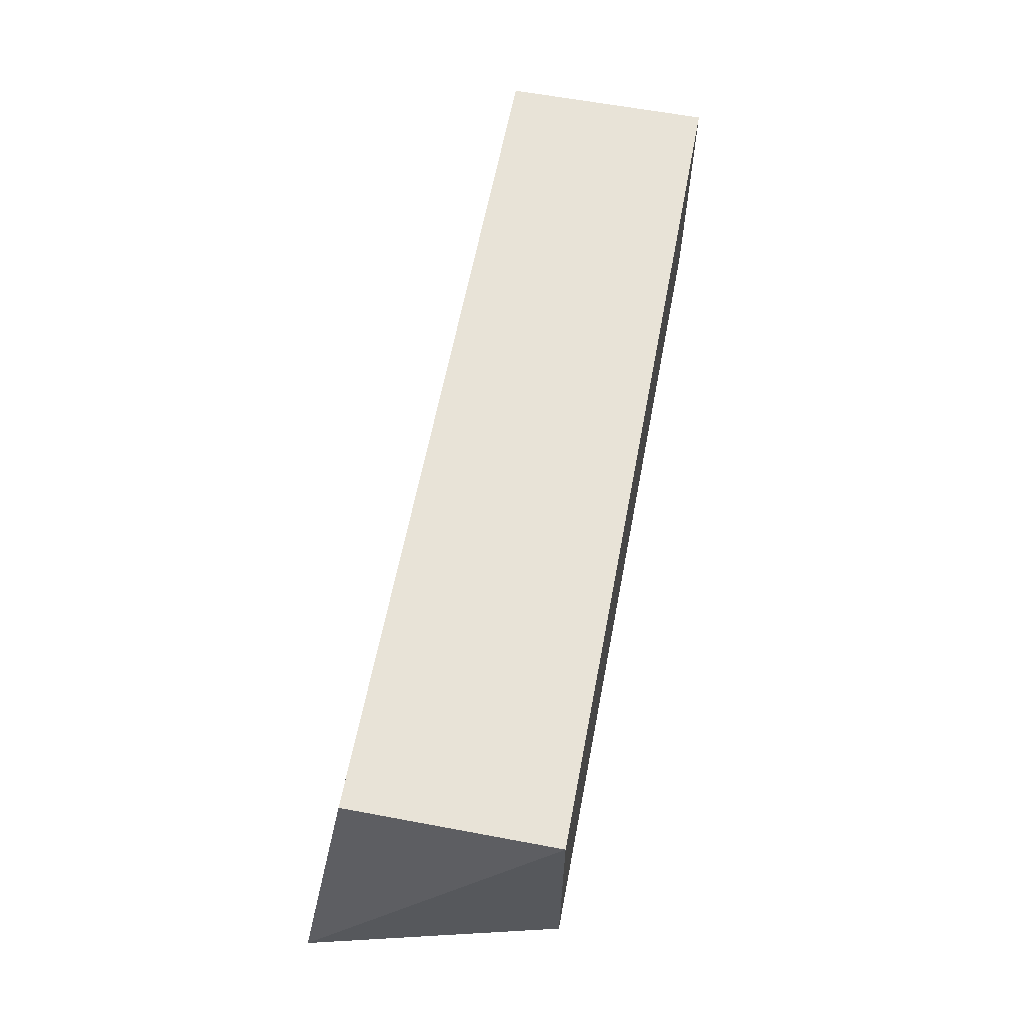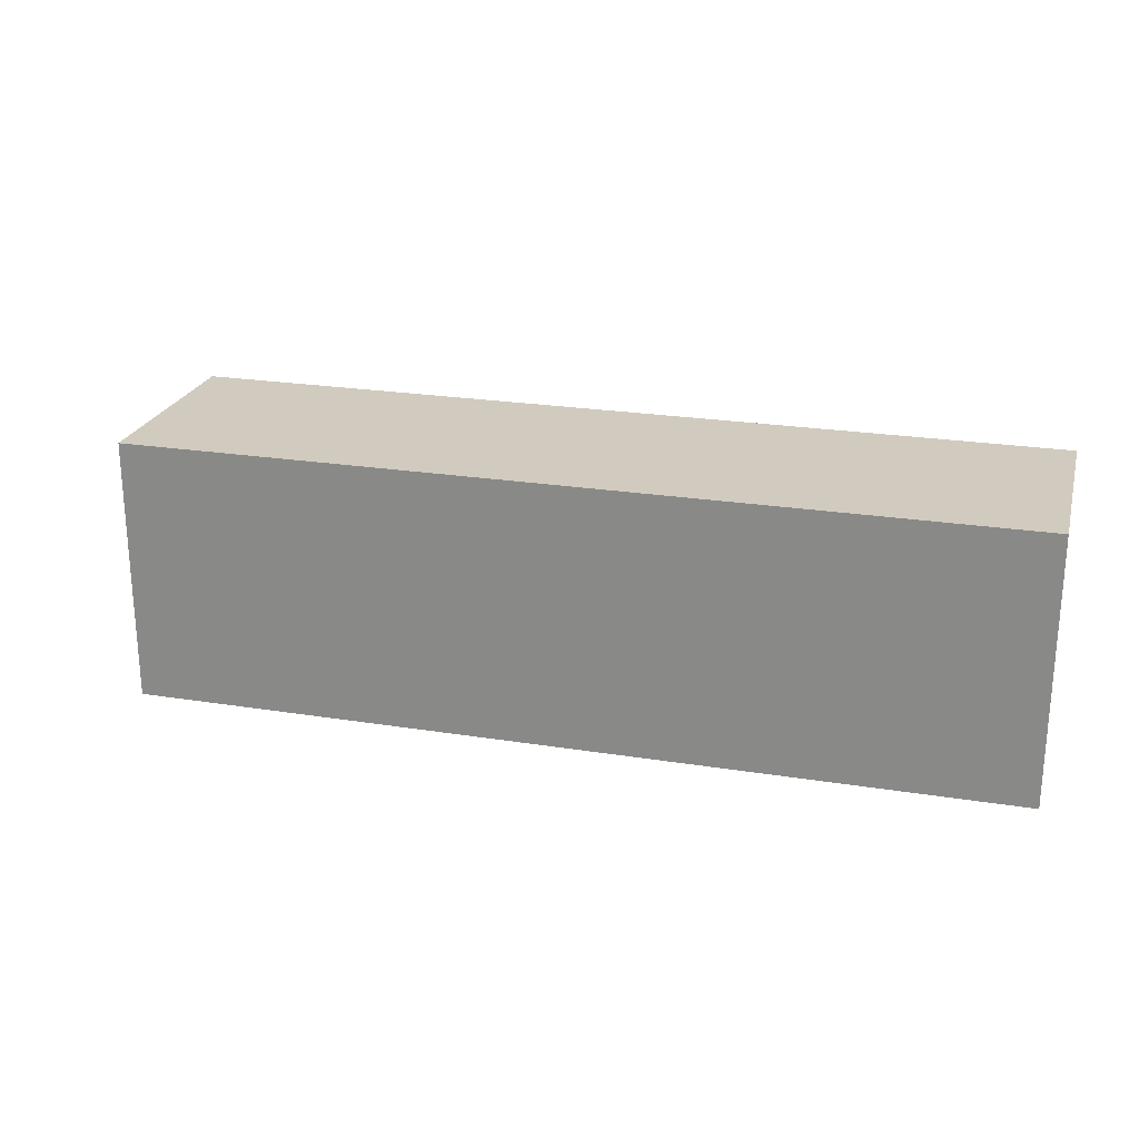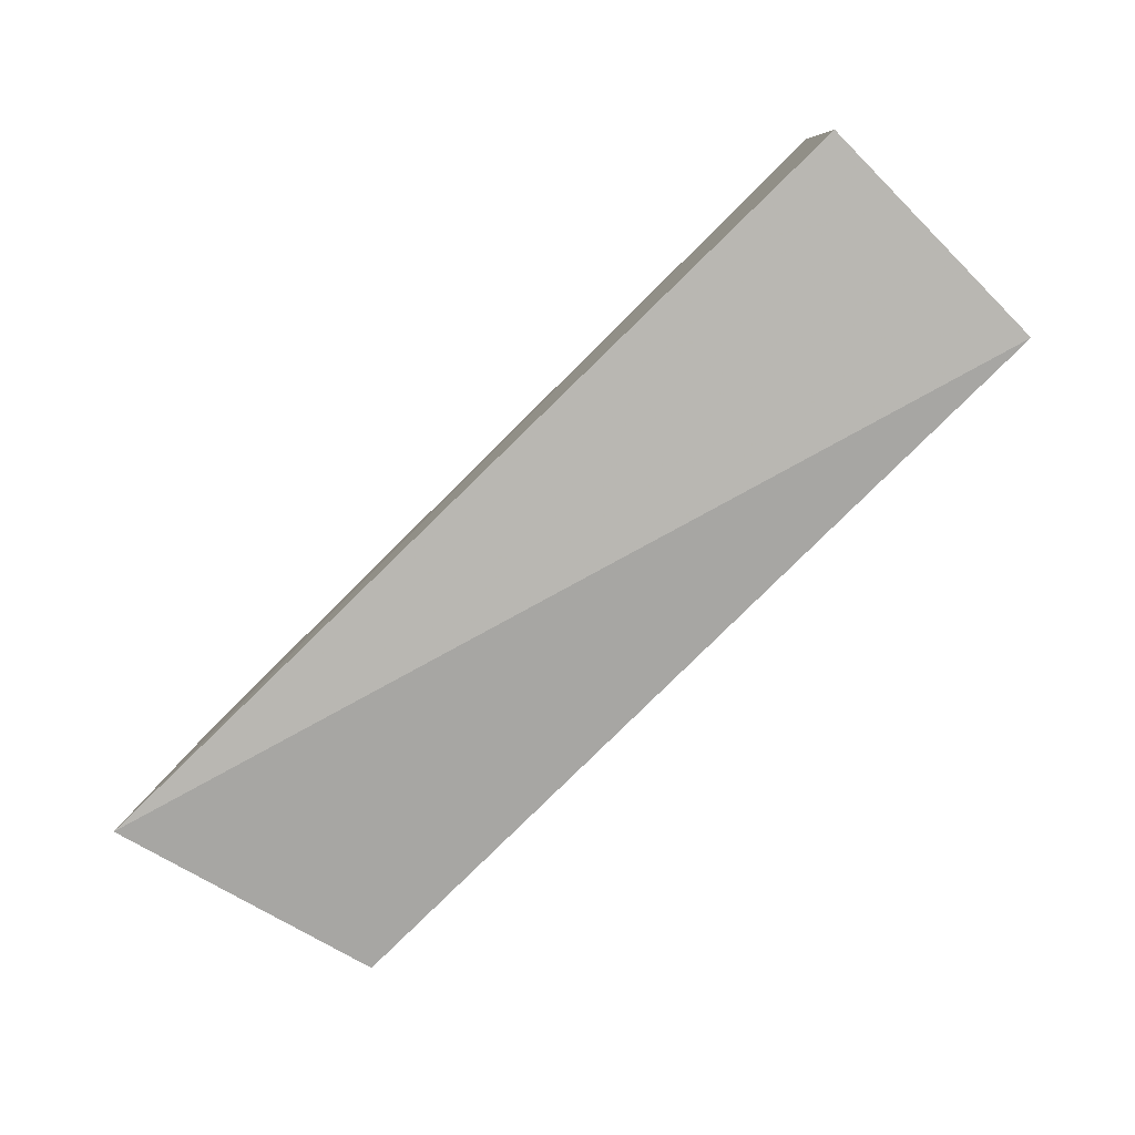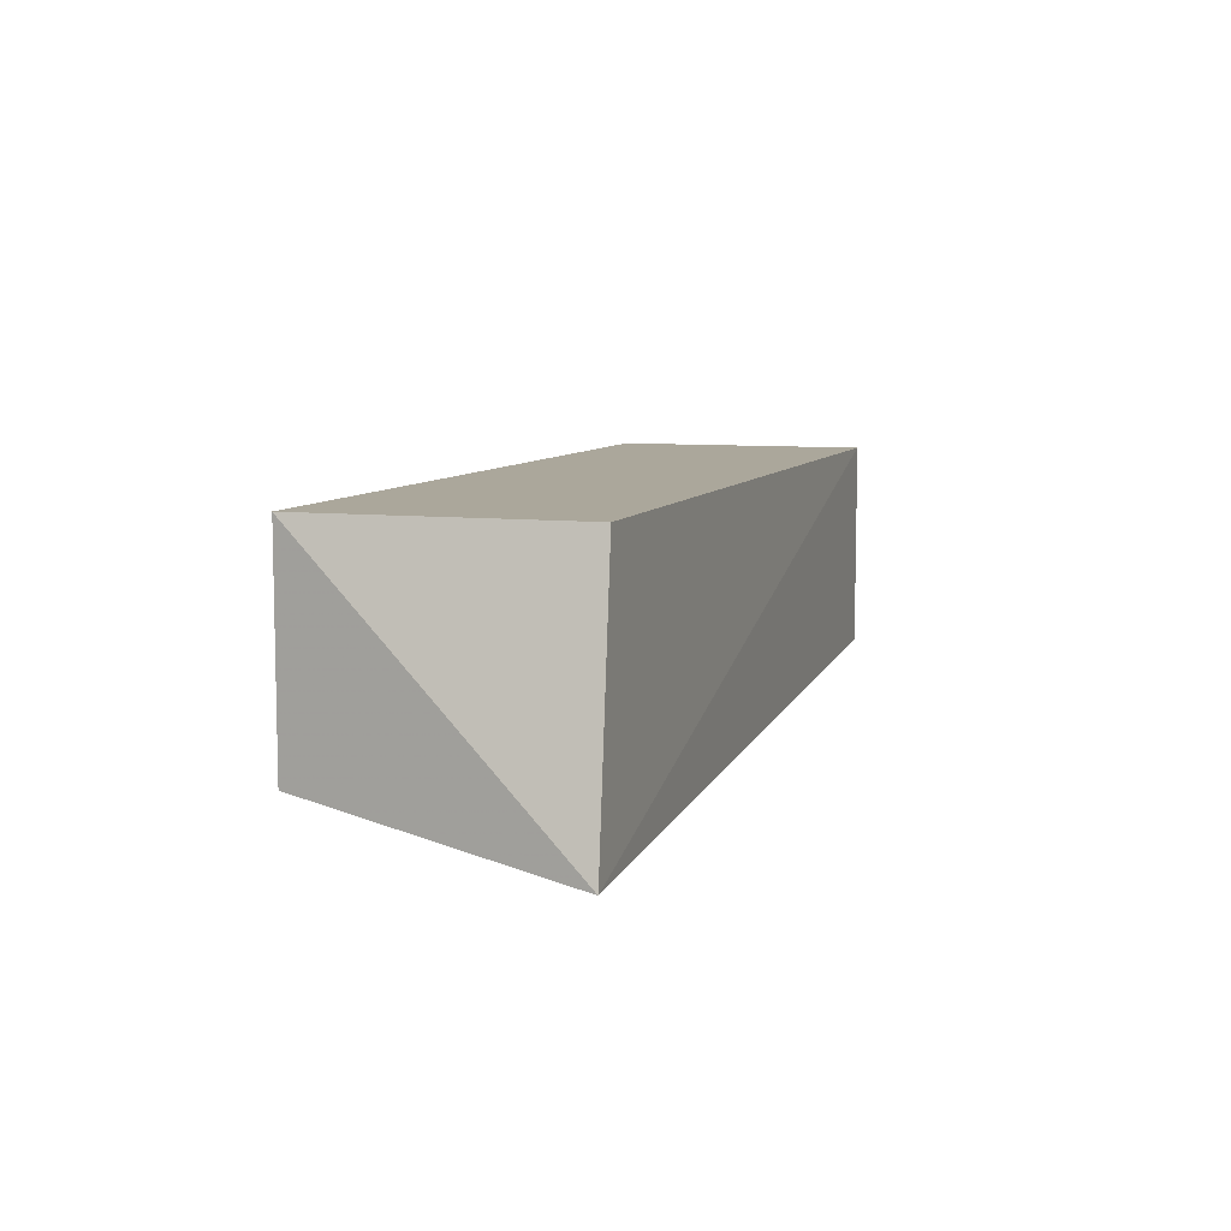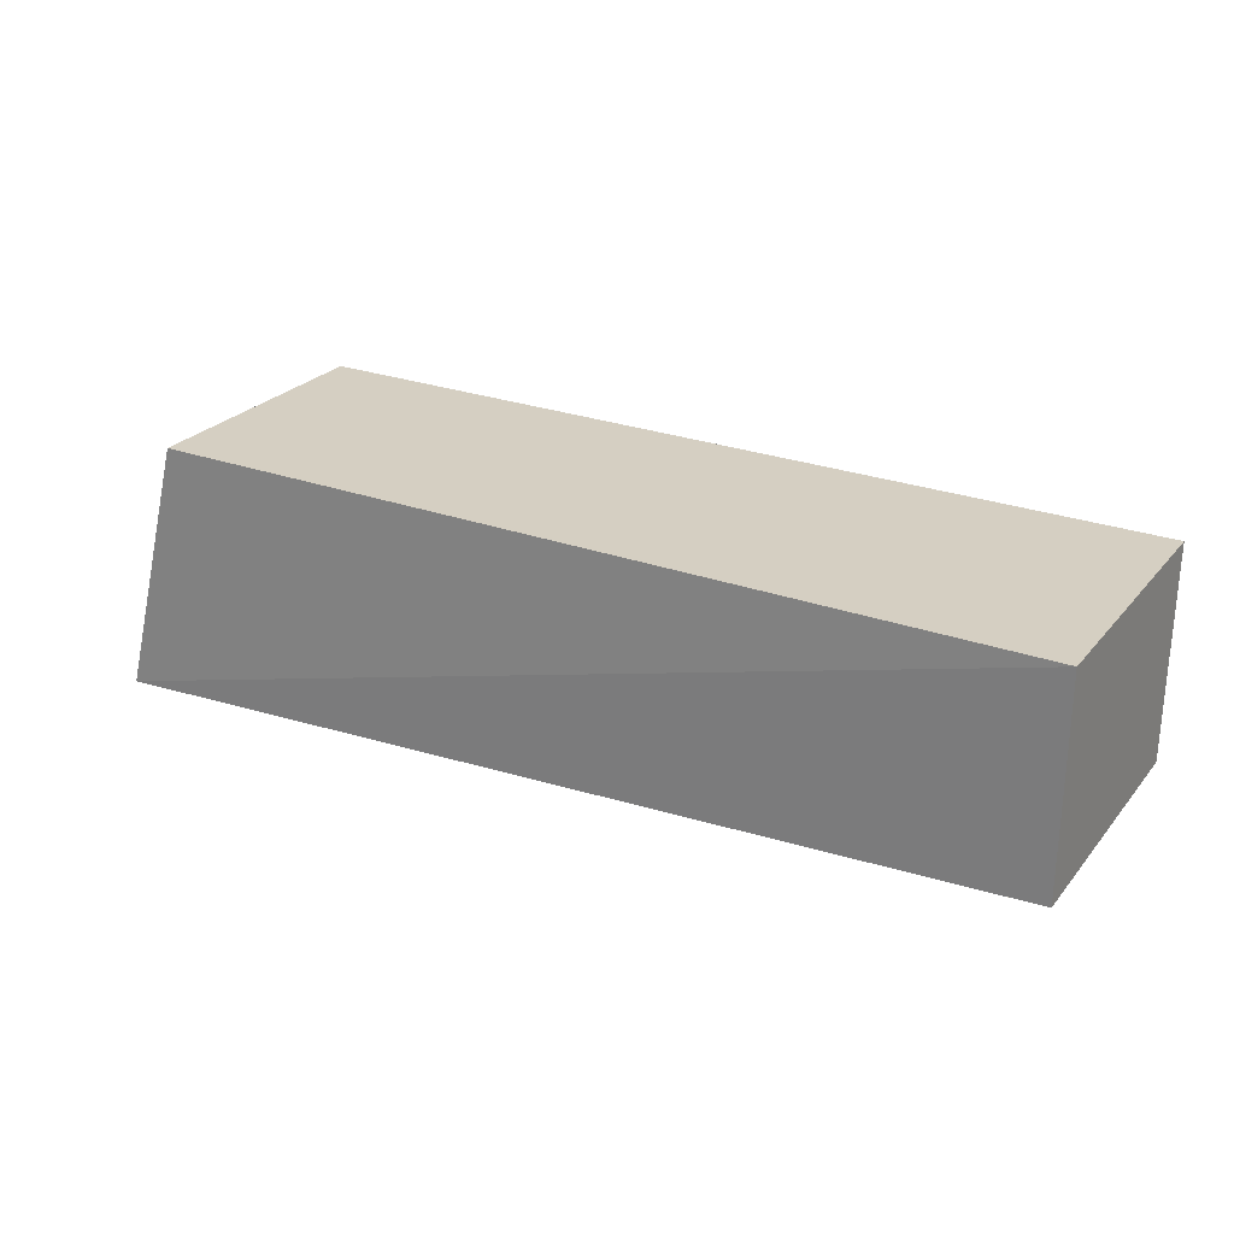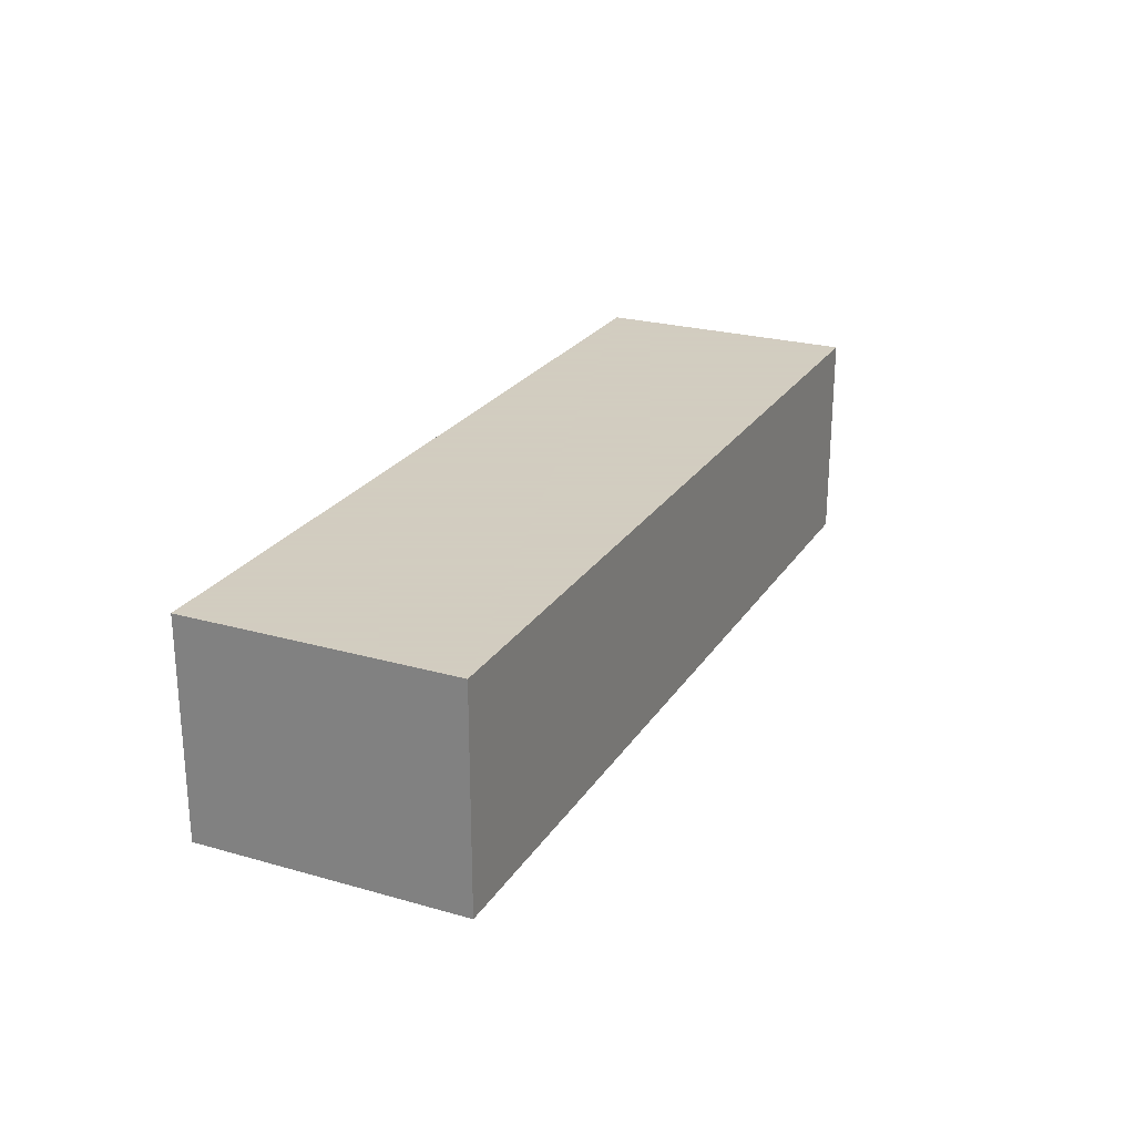
<metadata>
{"format":"obj","ext":"obj","renderer":"f3d","projection":"perspective","resolution":1024,"background":"white","views":[{"elev":61.6,"azim":100.8,"up":"+Z"},{"elev":23.4,"azim":-165.0,"up":"+Z"},{"elev":-79.9,"azim":-135.3,"up":"+Y"},{"elev":8.1,"azim":107.8,"up":"+Y"},{"elev":25.9,"azim":-149.7,"up":"+Y"},{"elev":24.3,"azim":-64.9,"up":"+Y"}]}
</metadata>
<code>
v 0.4015 -0.1247 0.008952
v 0.4365 -0.149 -0.1485
v 0.4015 -0.003538 -0.1426
v -0.09848 -0.003538 0.008952
v -0.09848 -0.1247 0.008952
v 0.4015 -0.003538 0.008952
v -0.09848 -0.1247 -0.1426
v -0.09848 -0.003538 -0.1426
f 5 2 1
f 5 1 4
f 6 3 4
f 6 4 1
f 6 1 2
f 6 2 3
f 7 2 5
f 7 5 4
f 8 3 2
f 8 2 7
f 8 7 4
f 8 4 3

</code>
